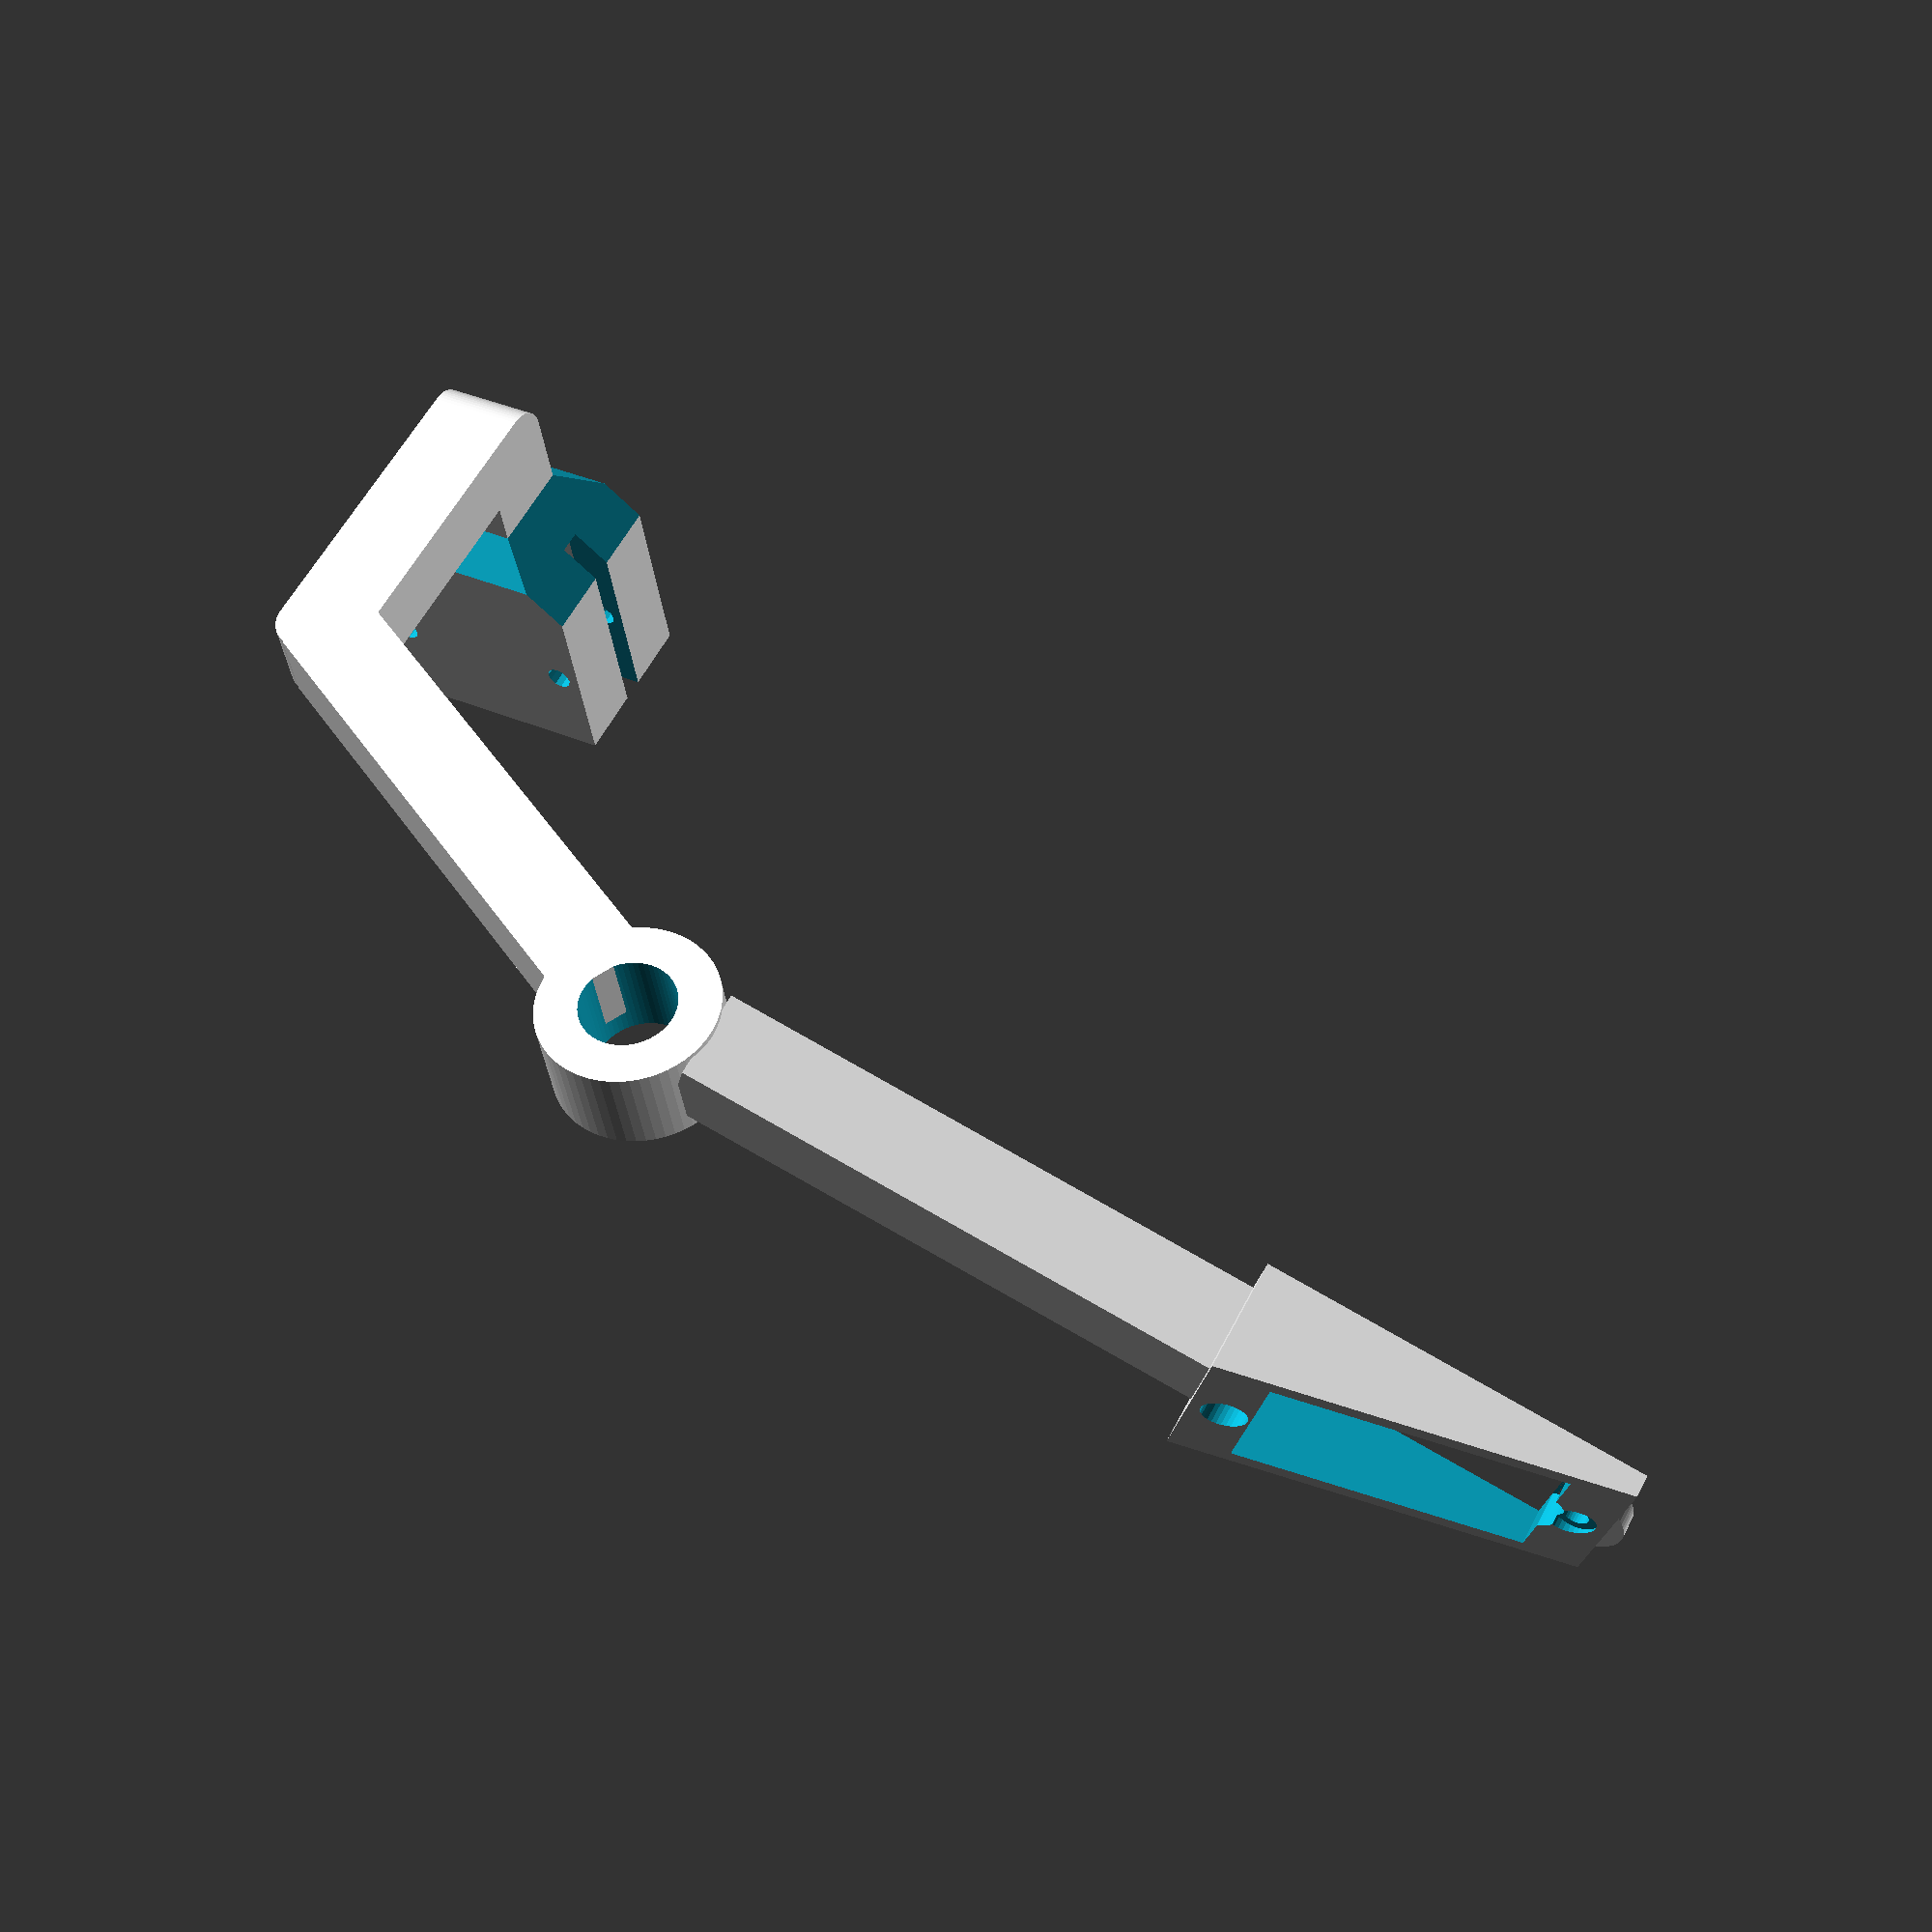
<openscad>
rotate([90,0,0])translate([0,4,3])clamp();

// apoyos para imprimir sin despegarse
//translate([10,-10,-6])cylinder(d=18,h=0.5);
//translate([-10,-10,-6])cylinder(d=18,h=0.5);


$fn=60;

translate([-4,-7,0])cube([8,10,8]);
translate([-1,3,0])rotate([0,0,-90])
cylinder(d=6,h=8);
translate([-1,0,0])cube([26,6,8]);
translate([25,6,5])rotate([90,0,0])
cylinder(d=6,h=6);
translate([21,0,2])rotate([0,60,0])
cube([47,6,8]);
difference(){
translate([50,-2,-40])rotate([-90,0,0])
cylinder(d=15,h=8);
translate([50,-3,-40])rotate([-90,0,0])
cylinder(d=8,h=10);
}
translate([46,0,-45])
rotate([-20,0,0])
rotate([0,90,0])
{
    cube([47,6,8]);
    translate([63,3,0])rotate([0,0,0])
    servo_bracket();
}

module clamp(){
difference(){
translate([-7,-10,0])
cube([14,20,23]);
difference(){
    translate([0,0,5])cylinder(d=13,h=25,$fn=60);
    translate([6.5,0,12])cube([2,12,25],center=true);
    translate([-6.5,0,12])cube([2,12,25],center=true);
}
translate([-1,-11,4])cube([2,22,25]);
translate([-9,-8,14.5])rotate([0,90,0])
cylinder(d=2.2,h=21,$fn=12);
translate([-9,8,14.5])rotate([0,90,0])
cylinder(d=2.2,h=21,$fn=12);
translate([0,21,0])rotate([45,0,0])cube(size=[25,25,25],center=true);
translate([0,-21,0])rotate([45,0,0])cube(size=[25,25,25],center=true);
translate([21,0,0])rotate([0,0,90])rotate([45,0,0])
cube(size=[25,25,25],center=true);
translate([-21,0,0])rotate([0,0,90])rotate([45,0,0])
cube(size=[25,25,25],center=true);
}
}

module servo_bracket(){
difference(){
union(){
translate([0,0,1])cube([33,15,2],center=true);
translate([0,7.5,2])
rotate([90,0,0])linear_extrude(height=15)
polygon([[-16.5,0],[16.5,0],[-16.5,8]]);
translate([13.75,0,0])cylinder(d=8,h=2,$fn=60);
}
cube([23.4,12.4,50],center=true);
translate([13.75,0,-1])cylinder(d=2.2,h=5,$fn=30);
translate([-13.75,0,-1])cylinder(d=2.2,h=50,$fn=30);
translate([13.75,0,2])cylinder(d=3.7,h=5,$fn=30);
translate([-13.75,0,2])cylinder(d=3.7,h=50,$fn=30);
translate([10,0,0])cylinder(d=6,h=12,$fn=60);
}
}

</openscad>
<views>
elev=320.1 azim=14.5 roll=117.7 proj=p view=wireframe
</views>
